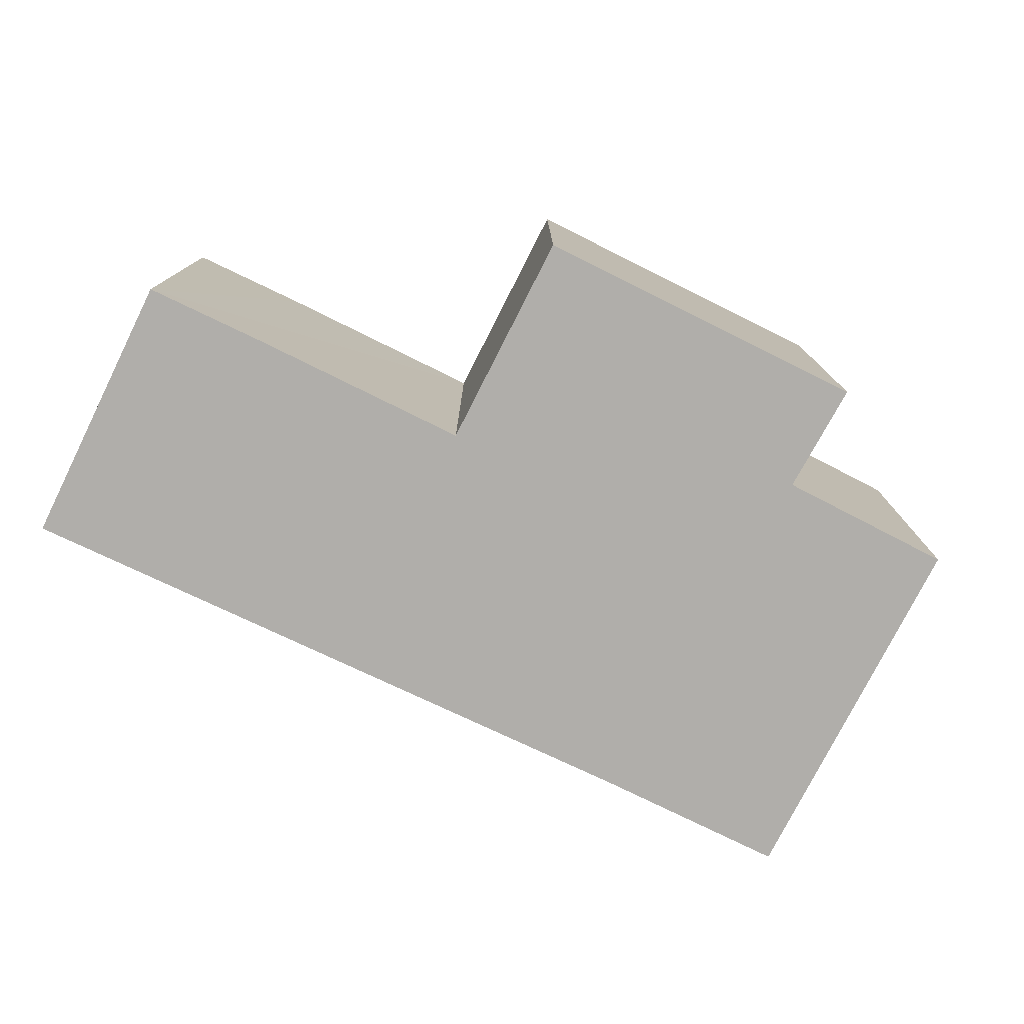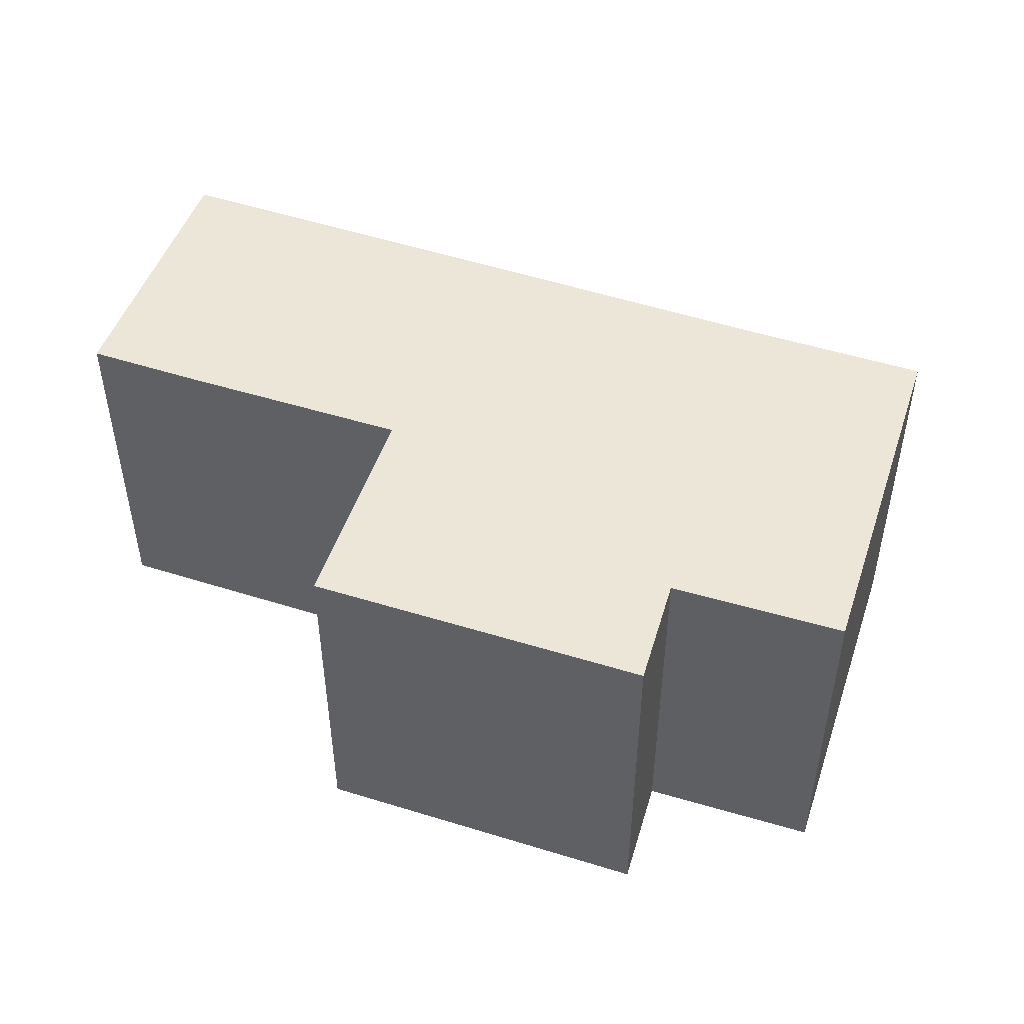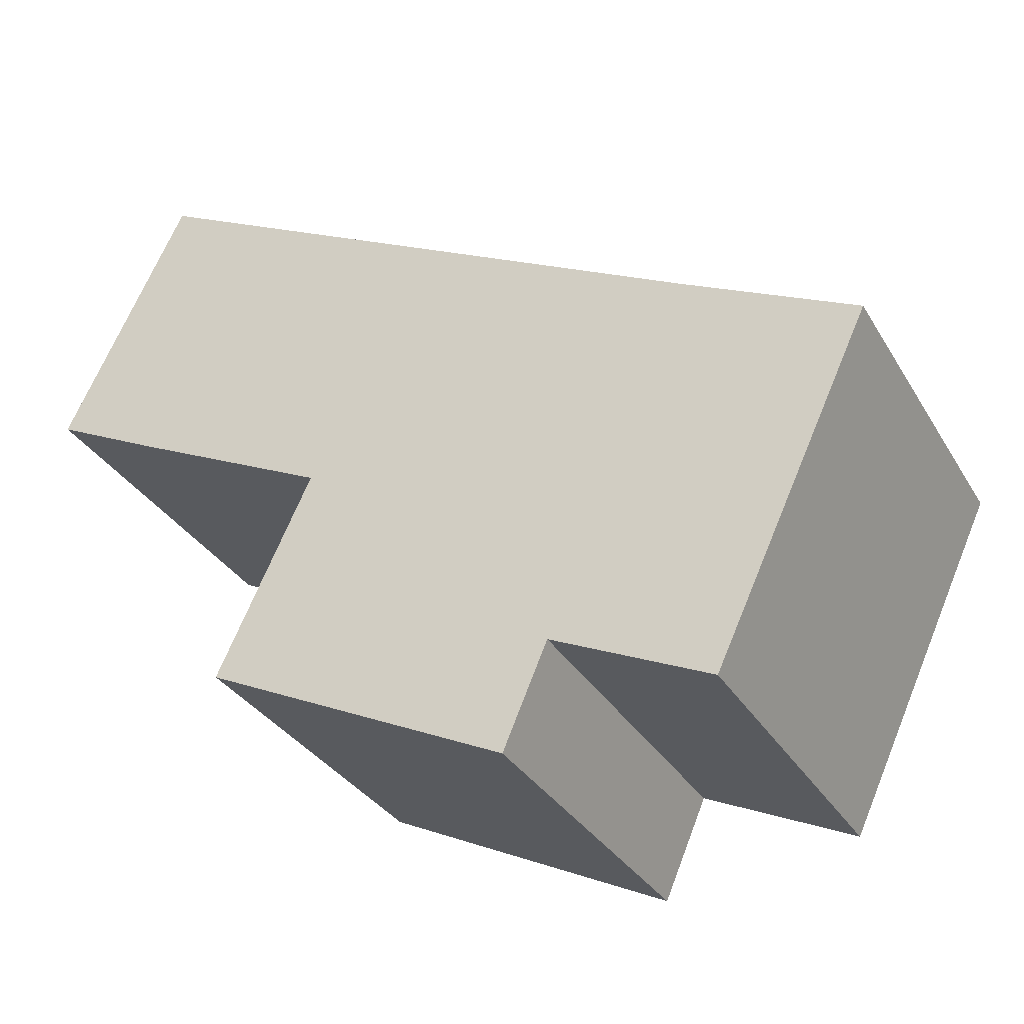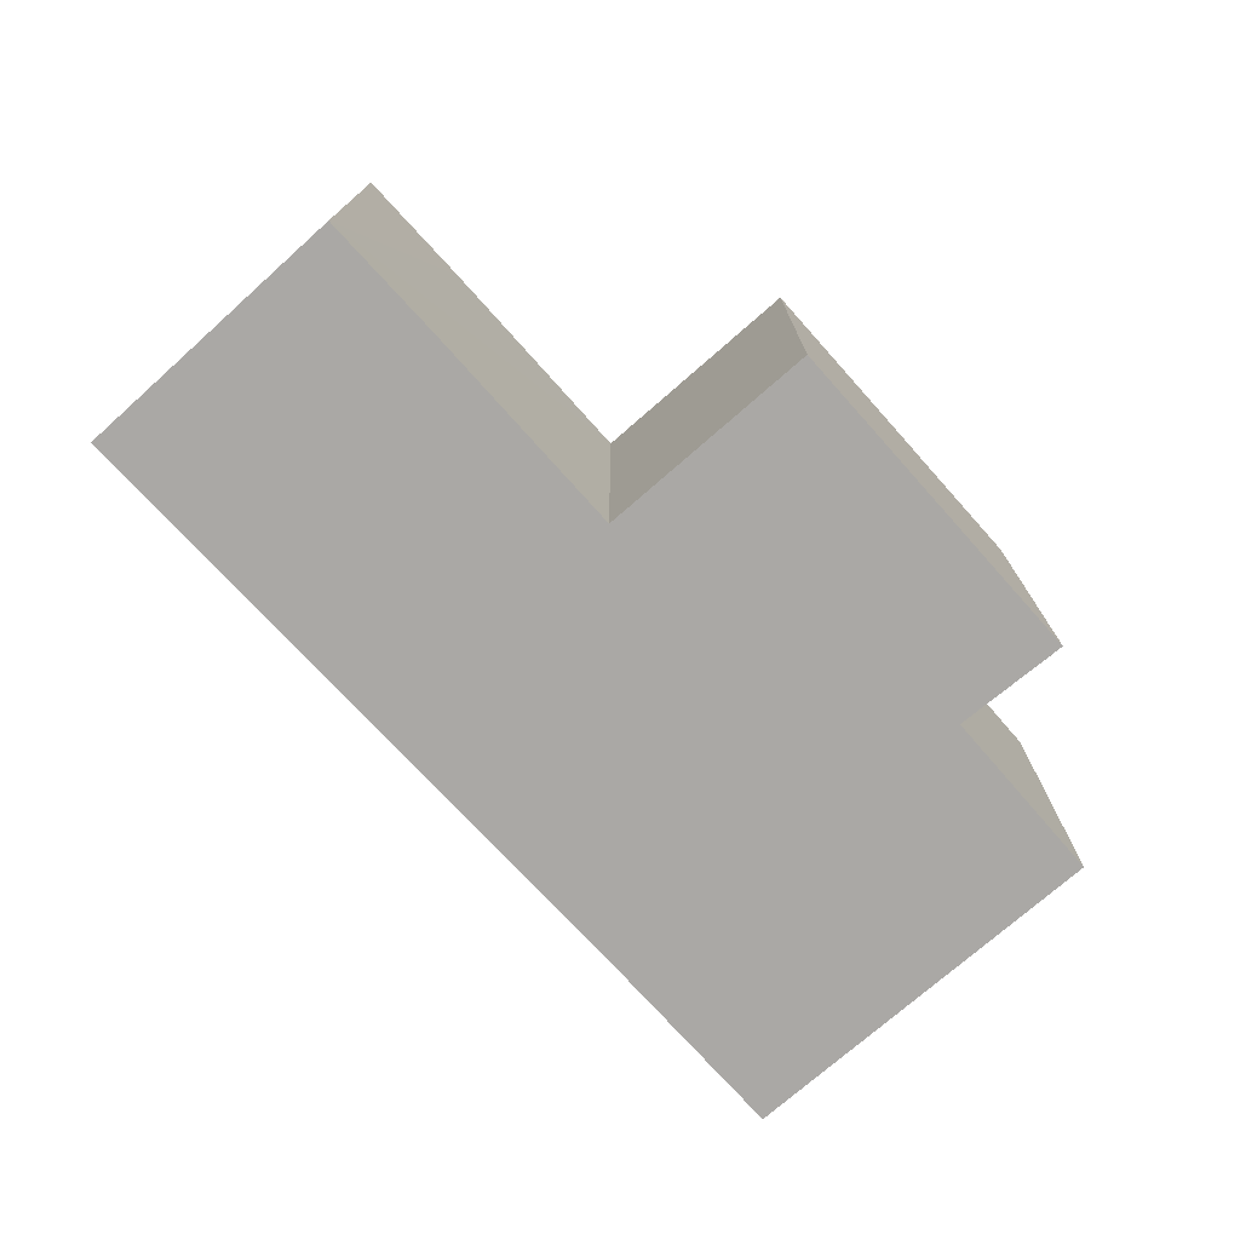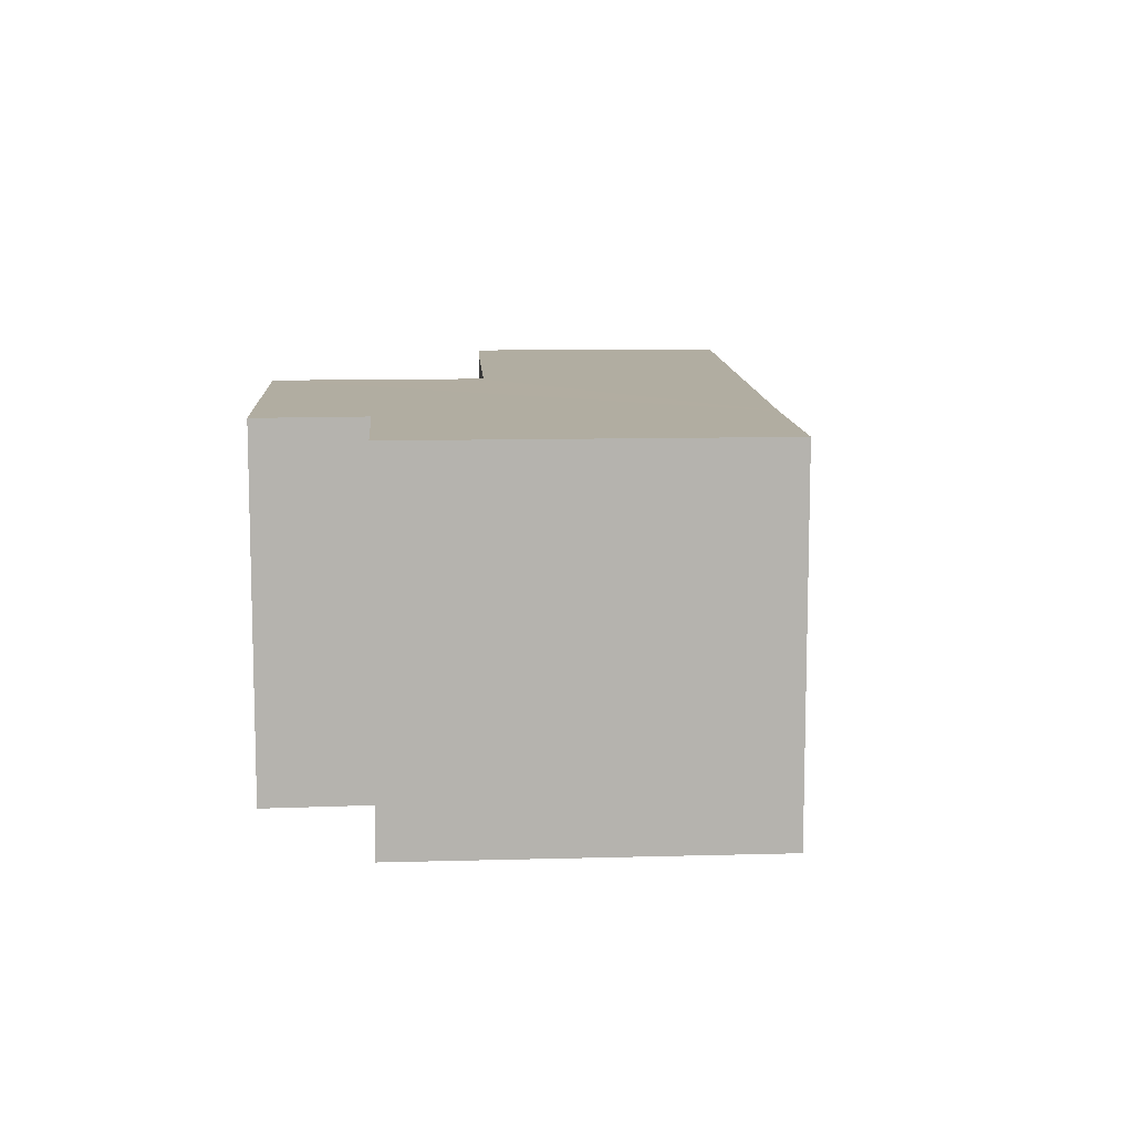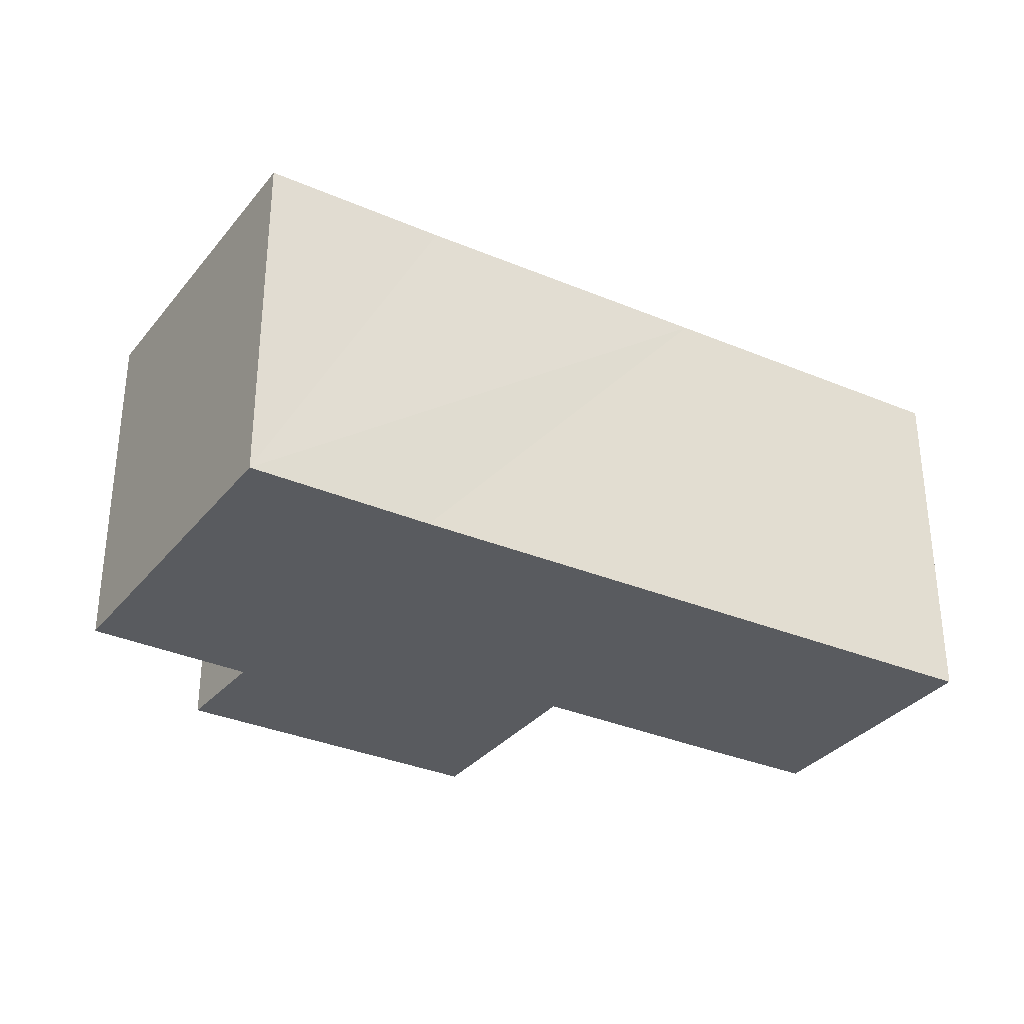
<metadata>
{"format":"obj","ext":"obj","renderer":"f3d","projection":"perspective","resolution":1024,"background":"white","views":[{"elev":-77.9,"azim":127.8,"up":"+Y"},{"elev":49.4,"azim":173.1,"up":"+Y"},{"elev":-32.4,"azim":-153.7,"up":"+Z"},{"elev":-75.2,"azim":105.9,"up":"+Y"},{"elev":10.4,"azim":-119.1,"up":"+Y"},{"elev":-32.4,"azim":-57.3,"up":"+Y"}]}
</metadata>
<code>
v  2.129 6.623 -4.555
v  5.721 6.622 -4.765
v  2.851 6.622 -6.099
v  0 6.623 4.055e-16
v  3.133 6.623 1.539
v  12.06 6.62 -3.947
v  6.521 6.62 -6.622
v  10.38 6.623 -0.38
v  10.35 6.623 -0.329
v  8.344 6.623 4.2
v  10.44 6.623 -0.286
v  13.04 6.622 0.975
v  13.04 6.621 6.596
v  13.99 6.621 1.437
v  15.97 6.62 2.434
v  15.97 6.62 2.45
v  13.75 6.62 6.962
v  5.721 2.918e-16 -4.765
v  6.521 4.055e-16 -6.622
v  2.851 3.735e-16 -6.099
v  0 0 0
v  2.129 2.789e-16 -4.555
v  15.97 -1.49e-16 2.434
v  10.35 2.015e-17 -0.329
v  13.04 -5.97e-17 0.975
v  13.99 -8.799e-17 1.437
v  10.44 1.751e-17 -0.286
v  12.06 2.417e-16 -3.947
v  3.133 -9.424e-17 1.539
v  8.344 -2.572e-16 4.2
v  13.04 -4.039e-16 6.596
v  13.75 -4.263e-16 6.962
v  15.97 -1.5e-16 2.45
v  10.38 2.327e-17 -0.38
g defaultobject
f 1 2 3
f 2 1 4
f 2 4 5
f 2 6 7
f 6 2 5
f 6 5 8
f 8 5 9
f 9 5 10
f 9 10 11
f 11 10 12
f 12 10 13
f 12 13 14
f 14 13 15
f 15 13 16
f 16 13 17
f 7 18 2
f 18 7 19
f 20 1 3
f 1 20 4
f 4 20 21
f 21 20 22
f 18 3 2
f 3 18 20
f 23 14 15
f 14 23 12
f 12 23 11
f 11 23 9
f 9 23 24
f 24 23 25
f 25 23 26
f 24 25 27
f 28 7 6
f 7 28 19
f 21 5 4
f 5 21 10
f 10 21 29
f 10 29 30
f 10 30 13
f 13 30 31
f 13 31 17
f 17 31 32
f 32 16 17
f 16 32 15
f 15 32 23
f 23 32 33
f 24 8 9
f 8 24 6
f 6 24 28
f 28 24 34
f 22 18 21
f 18 22 20
f 31 33 32
f 33 31 30
f 33 30 23
f 23 30 26
f 26 30 25
f 25 30 29
f 25 29 27
f 27 29 24
f 24 29 34
f 34 29 28
f 28 29 19
f 19 29 18
f 18 29 21

</code>
